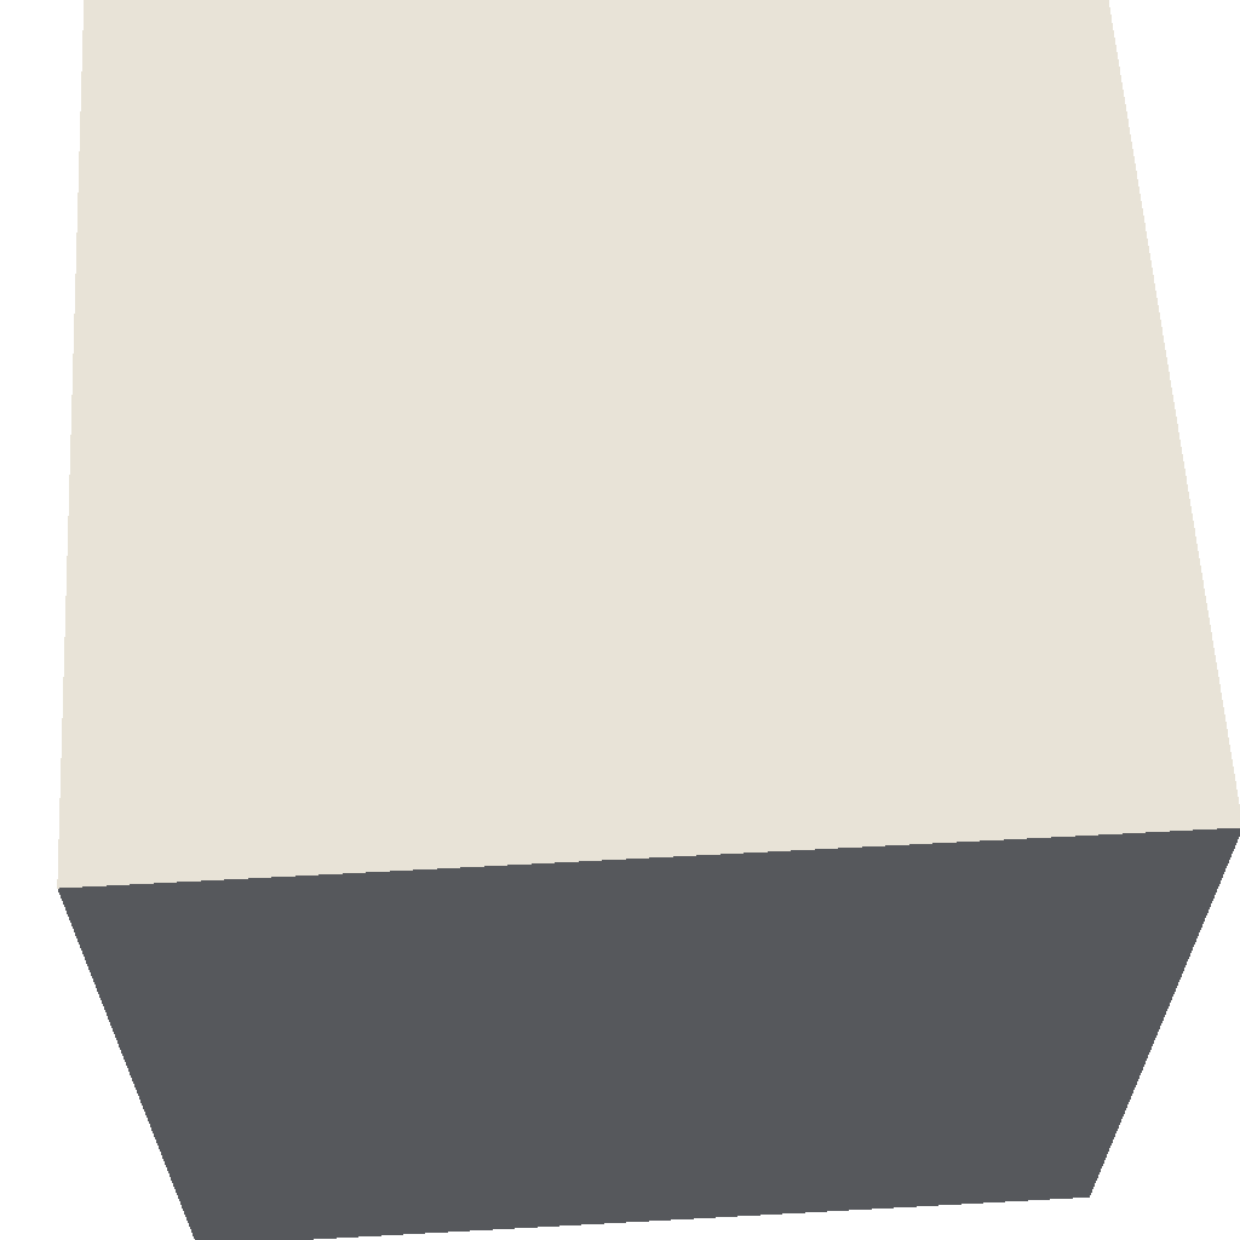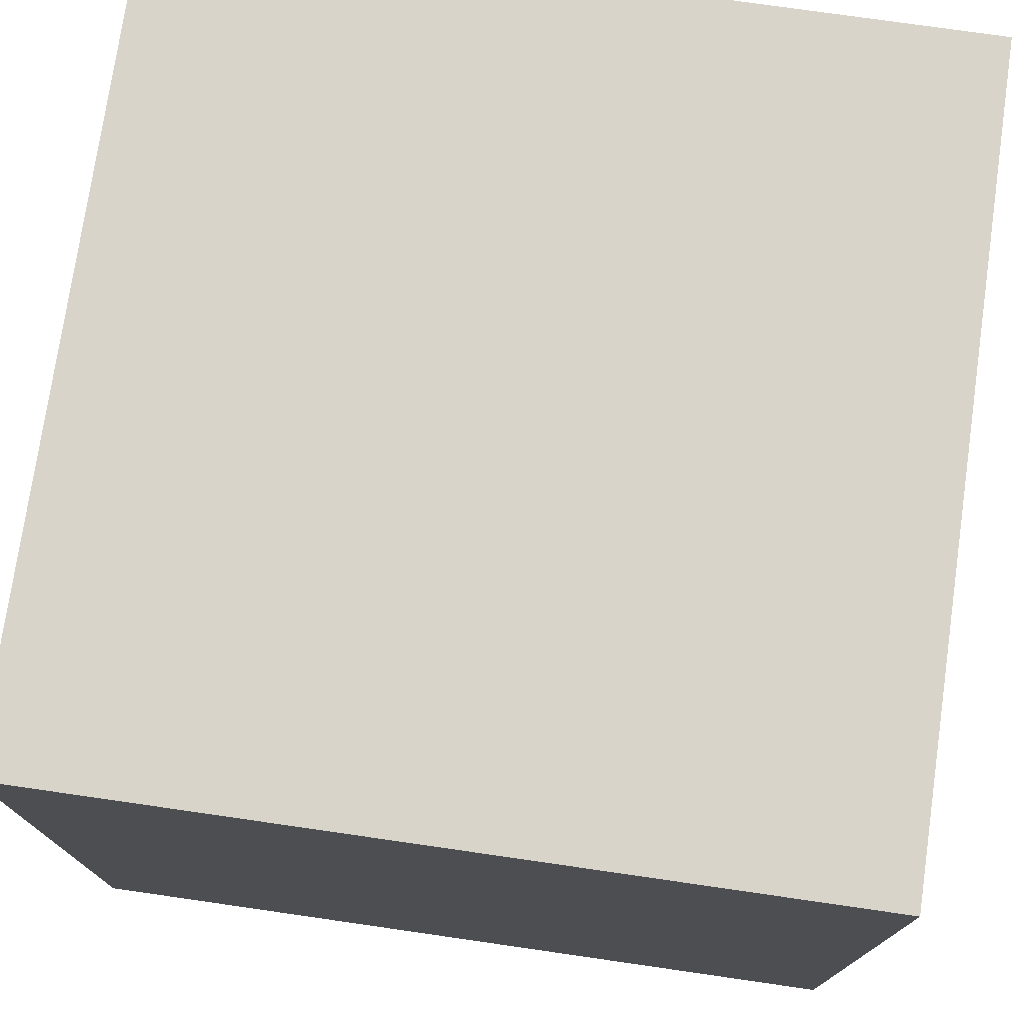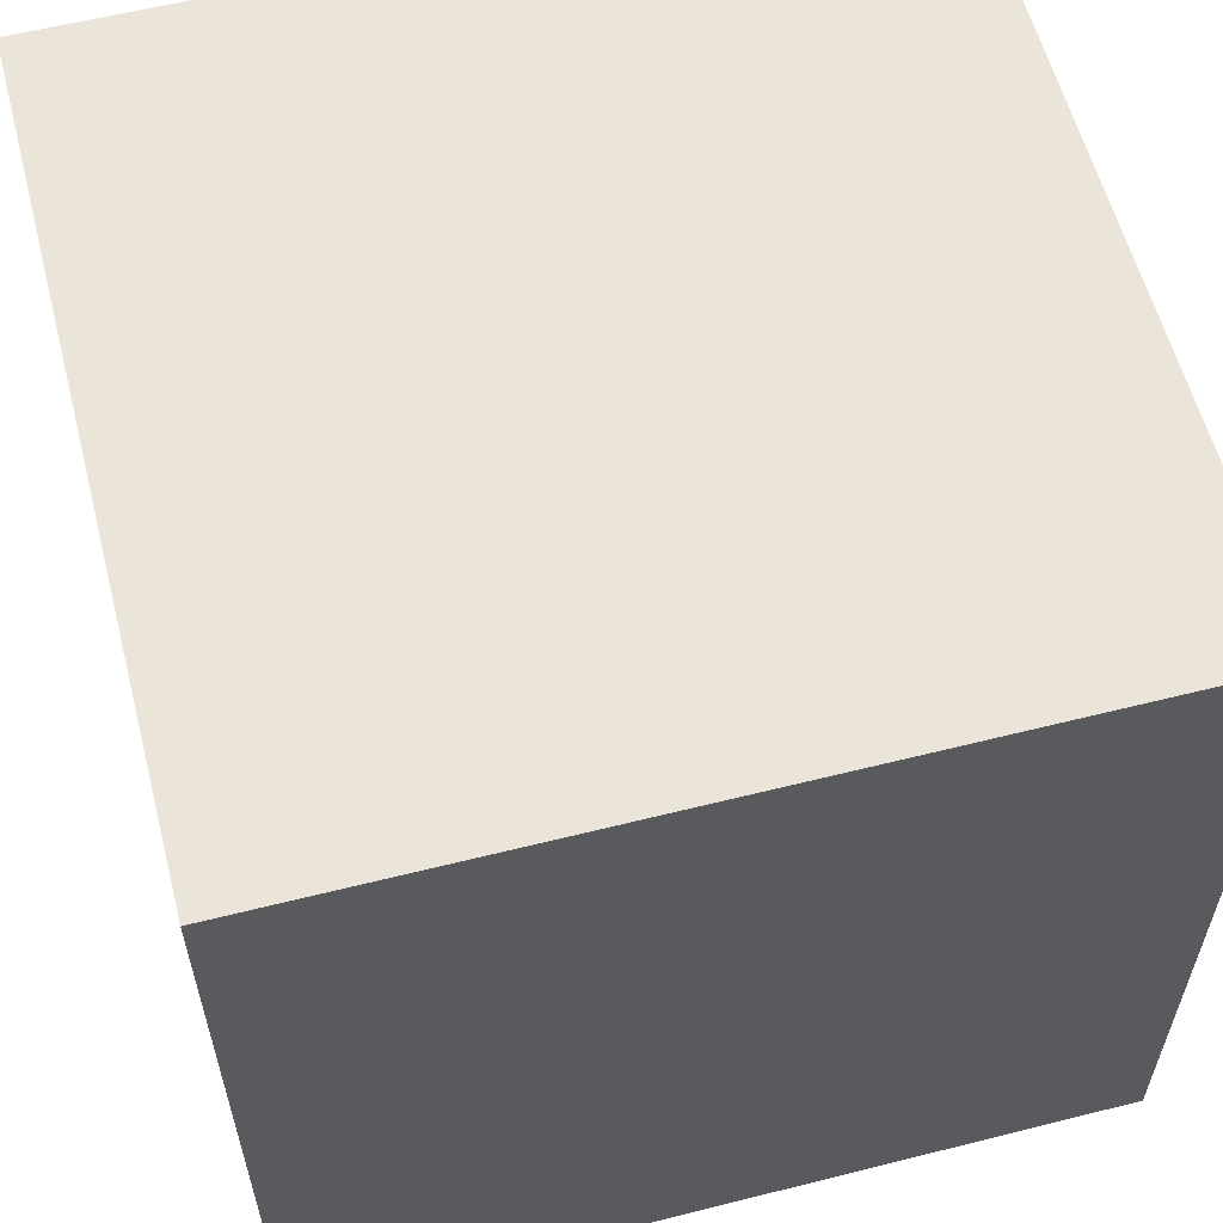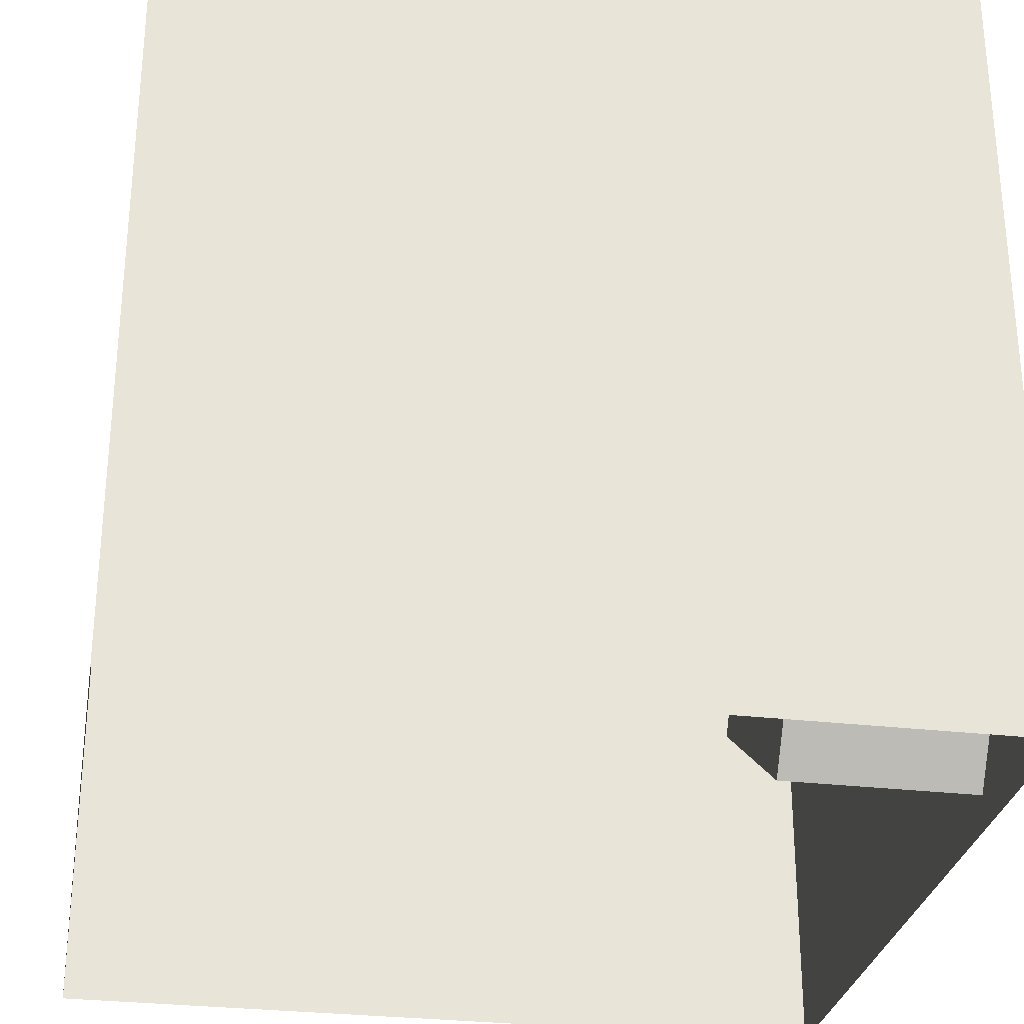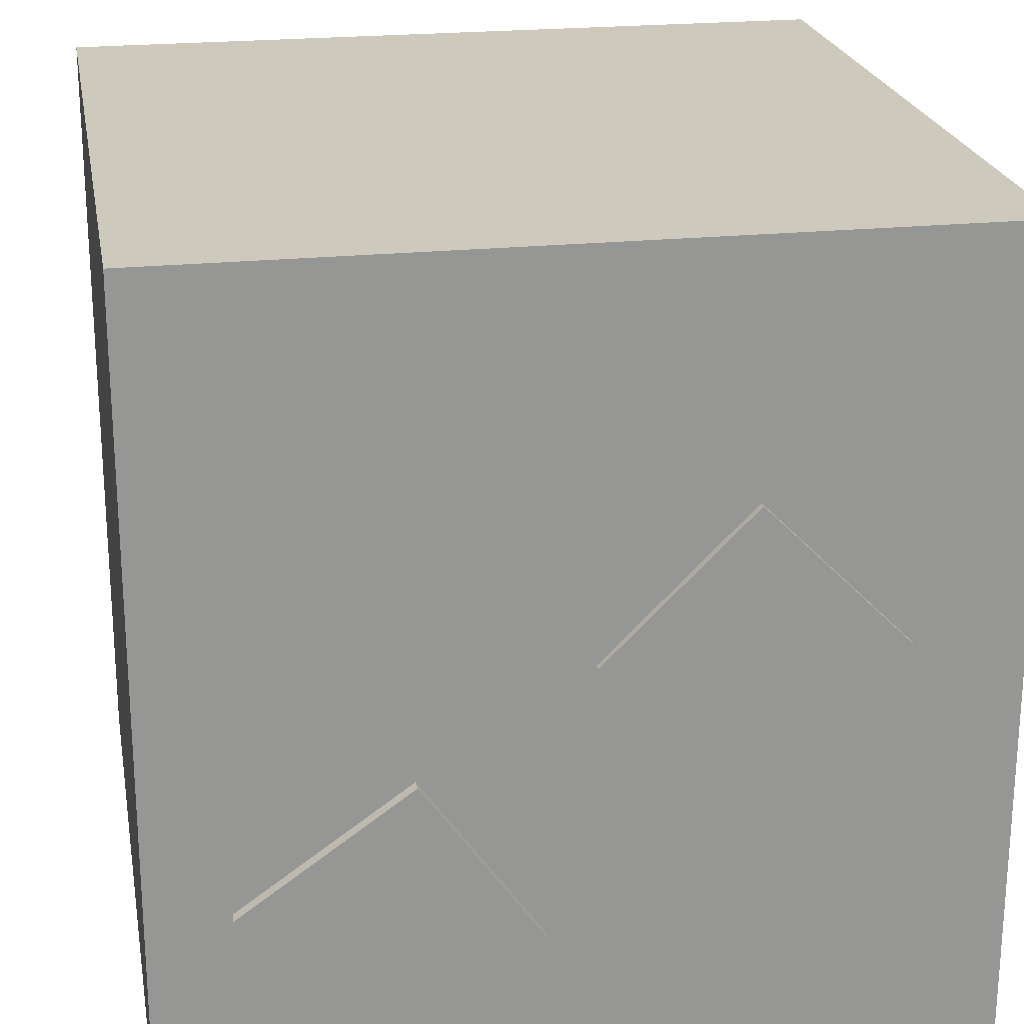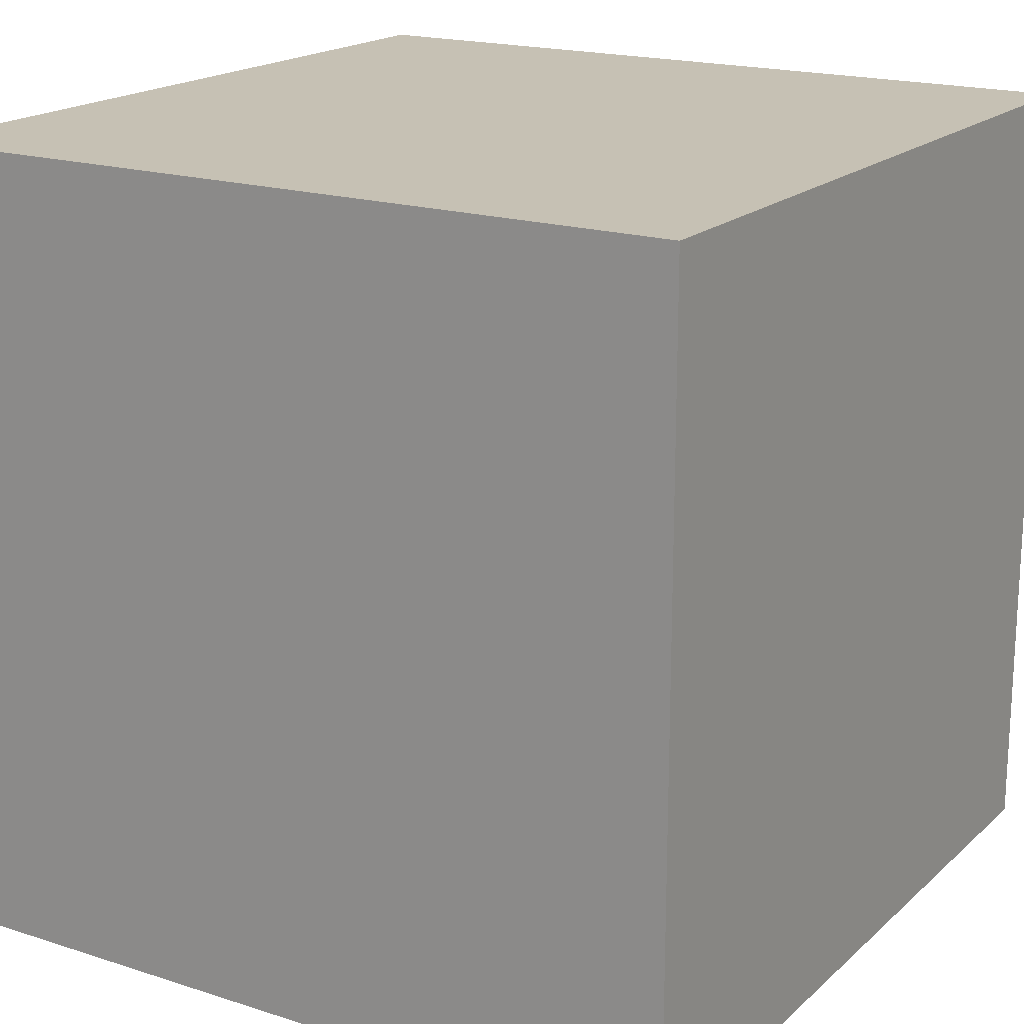
<metadata>
{"format":"obj","ext":"obj","renderer":"f3d","projection":"perspective","resolution":1024,"background":"white","views":[{"elev":61.8,"azim":86.8,"up":"+Z"},{"elev":75.4,"azim":-171.8,"up":"+Z"},{"elev":59.1,"azim":-104.5,"up":"+Z"},{"elev":-29.3,"azim":80.1,"up":"+Y"},{"elev":22.6,"azim":169.9,"up":"+Y"},{"elev":18.5,"azim":121.7,"up":"+Z"}]}
</metadata>
<code>
o Cube
v 2.185 -2.185 4.248
v 2.185 -2.185 -0.1215
v -2.185 -2.185 4.248
v -2.185 -2.185 -0.1215
v 2.185 2.185 4.248
v 2.185 2.185 -0.1215
v -2.185 2.185 4.248
v -2.185 2.185 -0.1215
f 1 3 7 5
f 8 6 5 7
f 6 8 4 2
f 4 8 7 3
f 6 2 1 5
o Cube.001
v 0.8529 -0.46 -0.1876
v 0.8529 -0.46 0.9207
v 1.757 -1.101 -0.1876
v 1.757 -1.101 0.9207
v 0.2121 -1.364 -0.1876
v 0.2121 -1.364 0.9207
v 1.116 -2.005 -0.1876
v 1.116 -2.005 0.9207
f 9 10 12 11
f 11 12 16 15
f 15 16 14 13
f 13 14 10 9
f 11 15 13 9
f 16 12 10 14
o Cube.002
v -0.02609 0.08531 -0.1639
v -0.02609 0.08531 2.965
v -0.8092 -0.6989 -0.1639
v -0.8092 -0.6989 2.965
v -0.8103 0.8685 -0.1639
v -0.8103 0.8685 2.965
v -1.593 0.08422 -0.1639
v -1.593 0.08422 2.965
f 17 18 20 19
f 19 20 24 23
f 23 24 22 21
f 21 22 18 17
f 19 23 21 17
f 24 20 18 22

</code>
